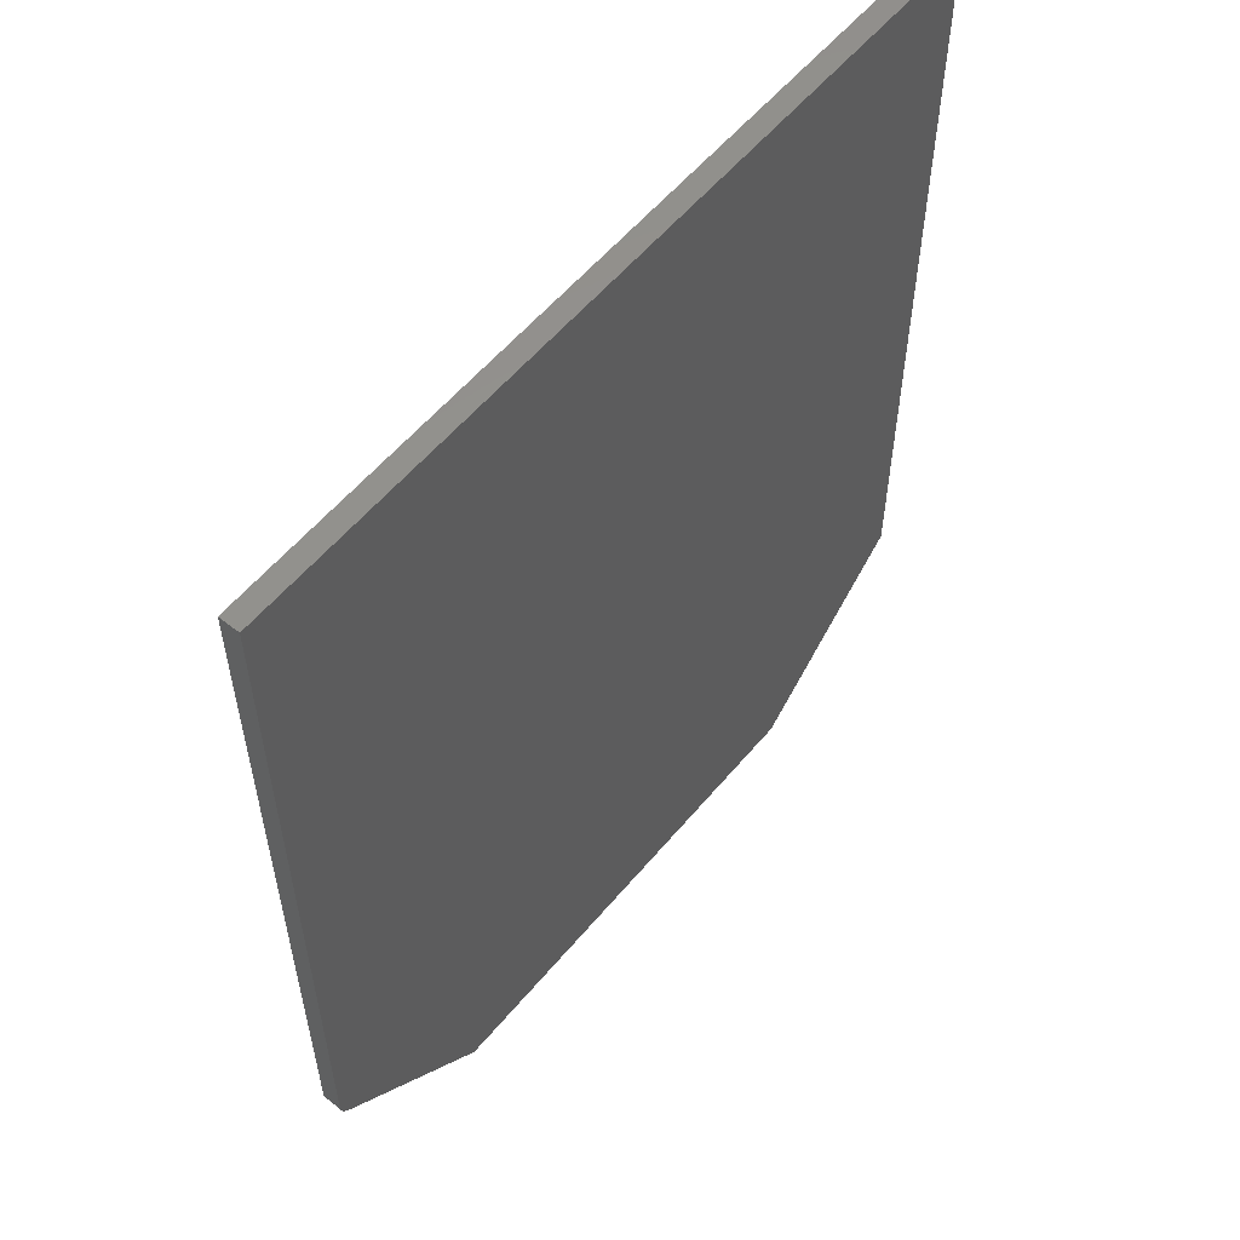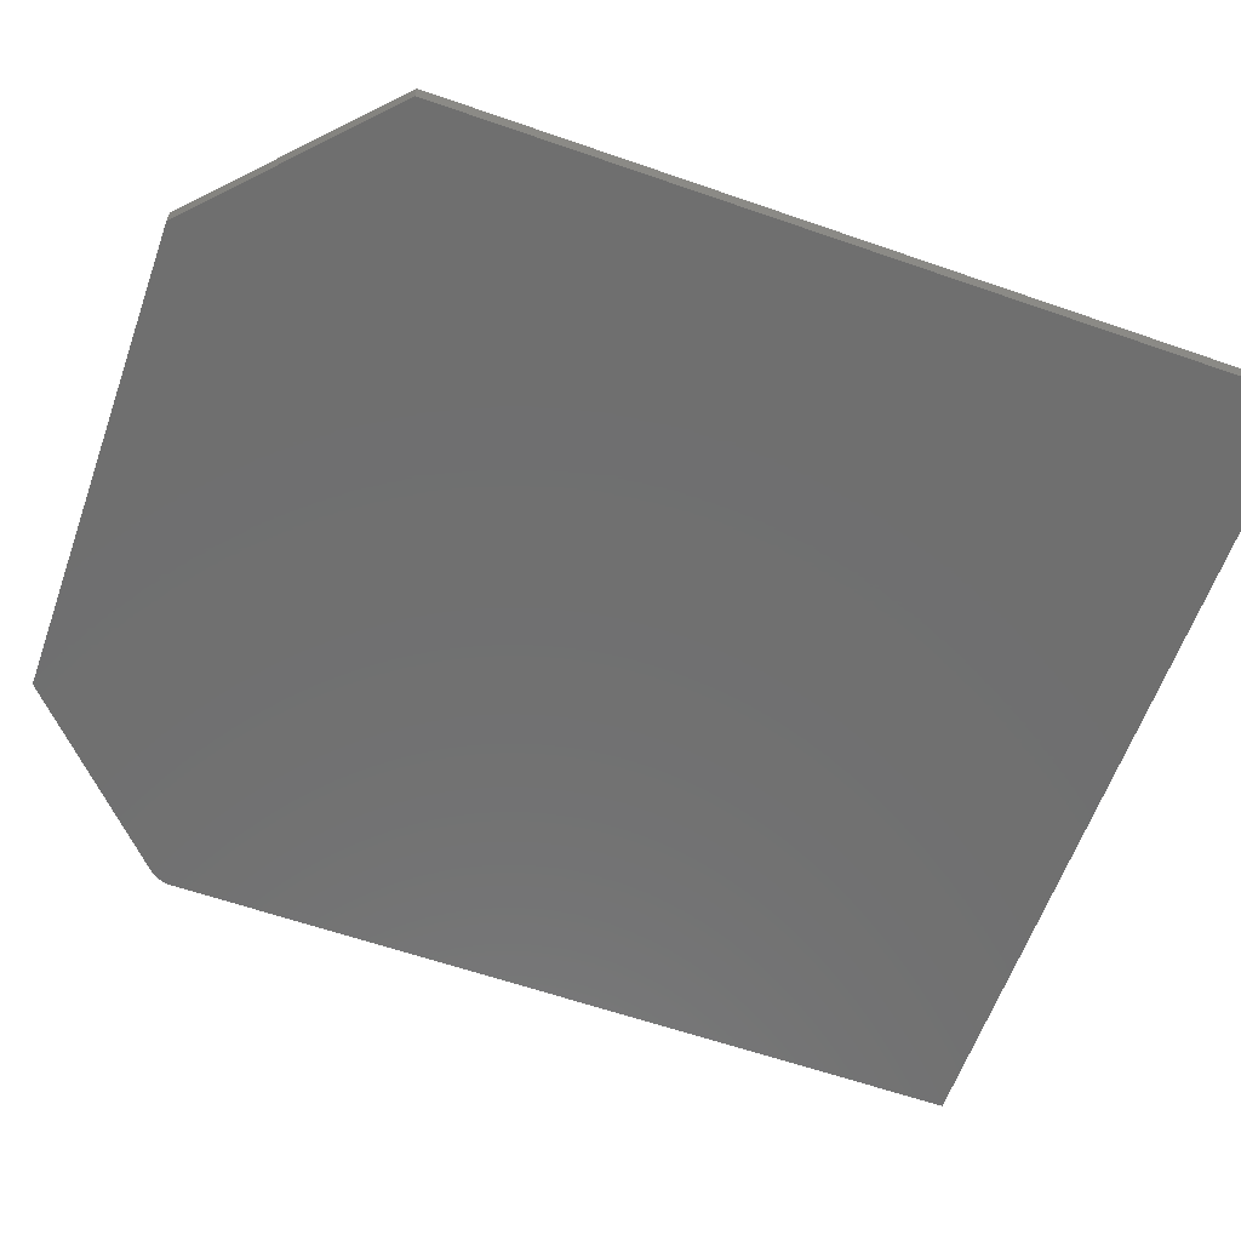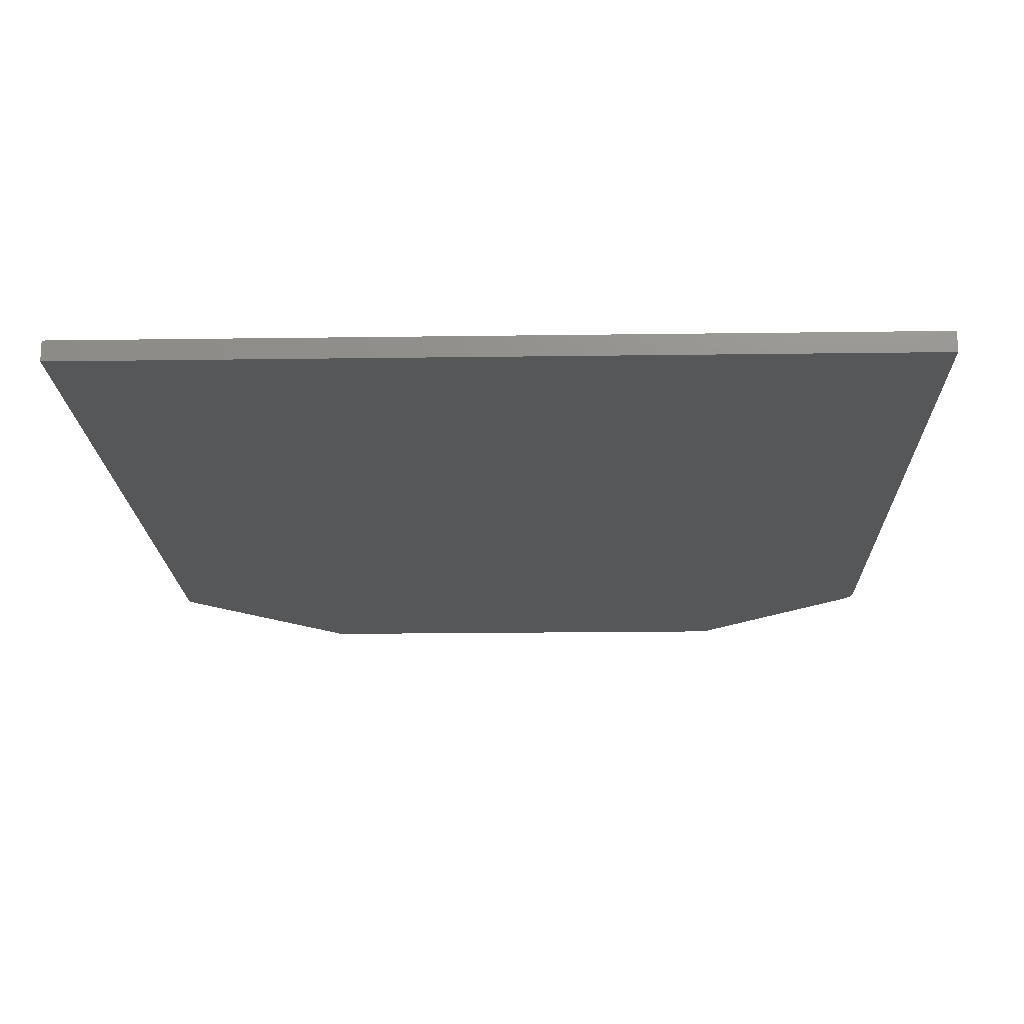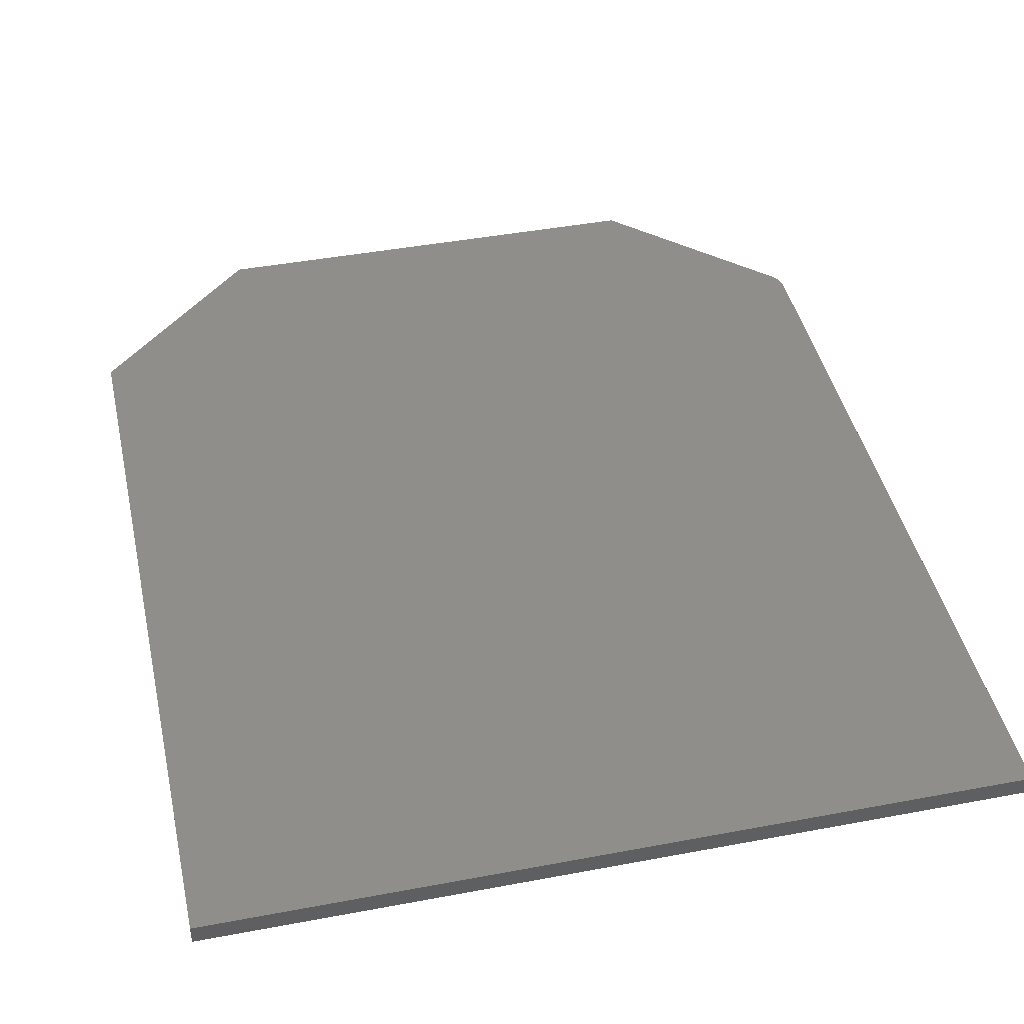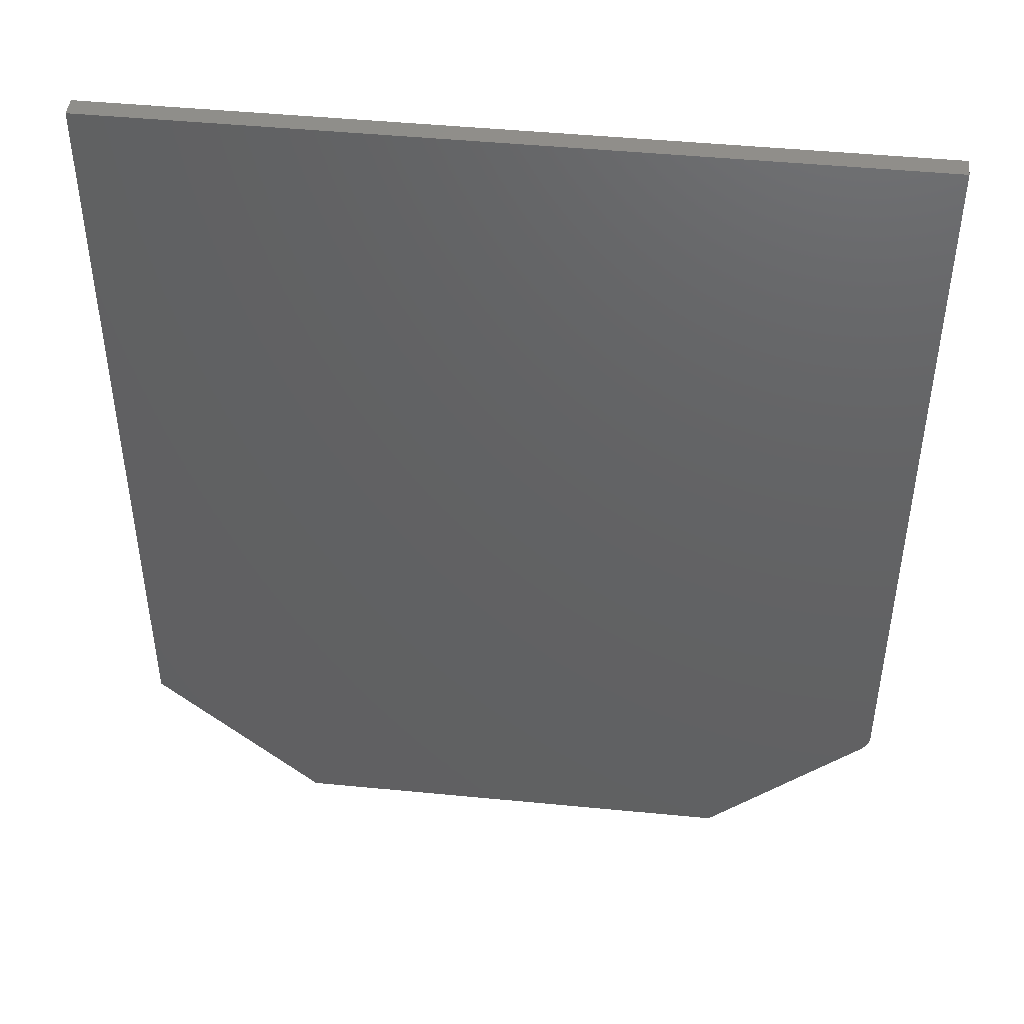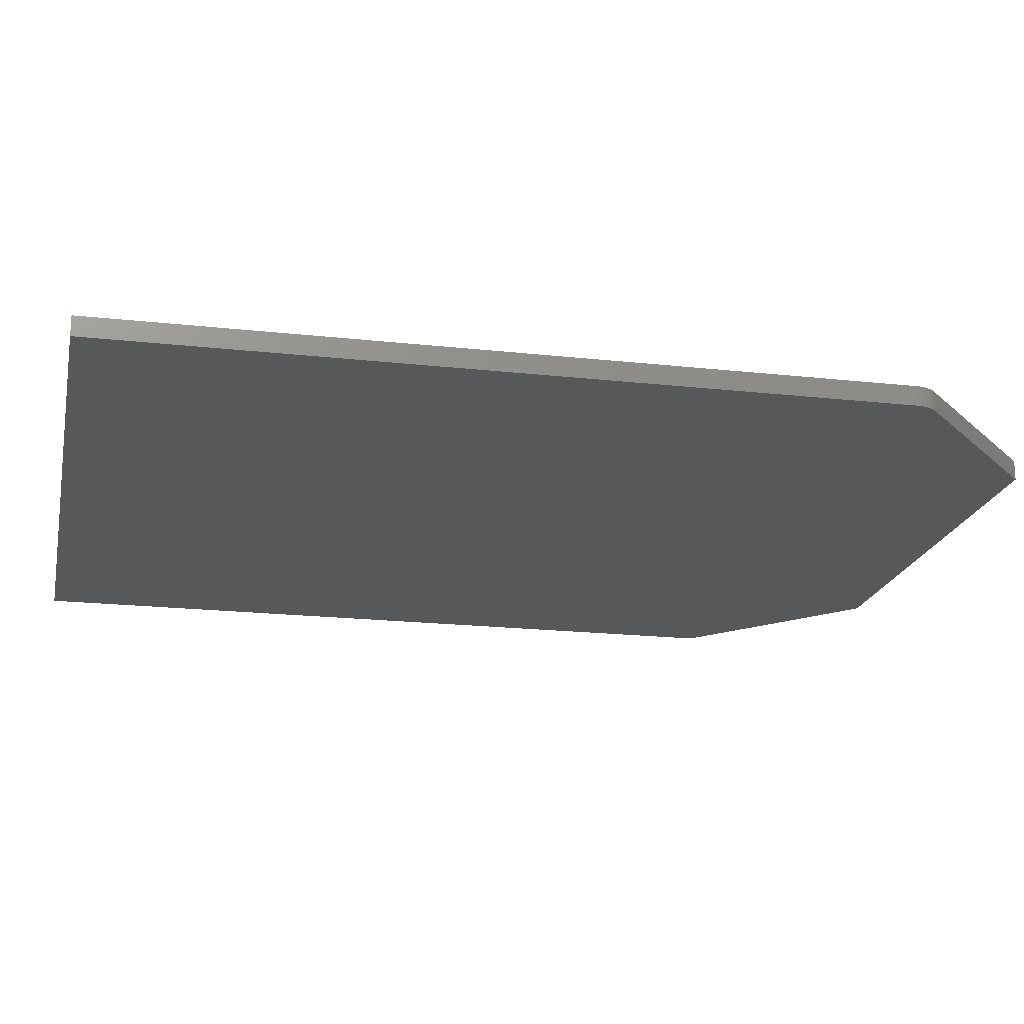
<metadata>
{"format":"stl","ext":"stl","renderer":"f3d","projection":"perspective","resolution":1024,"background":"white","views":[{"elev":57.3,"azim":-50.6,"up":"+Y"},{"elev":-61.4,"azim":70.5,"up":"+Z"},{"elev":-17.7,"azim":-178.4,"up":"+Z"},{"elev":43.5,"azim":167.5,"up":"+Z"},{"elev":45.9,"azim":-173.6,"up":"+Y"},{"elev":-19.3,"azim":-101.9,"up":"+Z"}]}
</metadata>
<code>
# stl→obj: 22 verts, 40 faces
v 0.6328 -0.625 -0.01562
v 0.4996 -0.7516 -0.01562
v 0.1332 -0.7516 -0.01562
v 0.007295 -0.6319 -0.01562
v 0.004763 -0.6291 -0.01562
v 0.002721 -0.6259 -0.01562
v 0.001223 -0.6224 -0.01562
v 0.6328 0.001151 -0.01562
v 0.0003077 -0.6187 -0.01562
v 0 -0.6149 -0.01562
v 0 0.001151 -0.01562
v 0.6328 -0.625 0
v 0.001223 -0.6224 0
v 0.002721 -0.6259 0
v 0.004763 -0.6291 0
v 0.007295 -0.6319 0
v 0.1332 -0.7516 0
v 0.4996 -0.7516 0
v 0.6328 0.001151 0
v 0 0.001151 0
v 0 -0.6149 0
v 0.0003077 -0.6187 0
f 1 2 3
f 1 3 4
f 1 4 5
f 1 5 6
f 1 6 7
f 8 1 7
f 8 7 9
f 8 9 10
f 8 10 11
f 12 13 14
f 12 14 15
f 12 15 16
f 12 16 17
f 12 17 18
f 19 20 21
f 19 21 22
f 19 22 13
f 19 13 12
f 11 10 20
f 20 10 21
f 4 3 16
f 16 3 17
f 21 10 22
f 22 10 9
f 22 9 13
f 13 9 7
f 13 7 14
f 14 7 6
f 14 6 15
f 15 6 5
f 15 5 16
f 16 5 4
f 8 11 19
f 19 11 20
f 1 8 12
f 12 8 19
f 2 1 18
f 18 1 12
f 3 2 17
f 17 2 18

</code>
